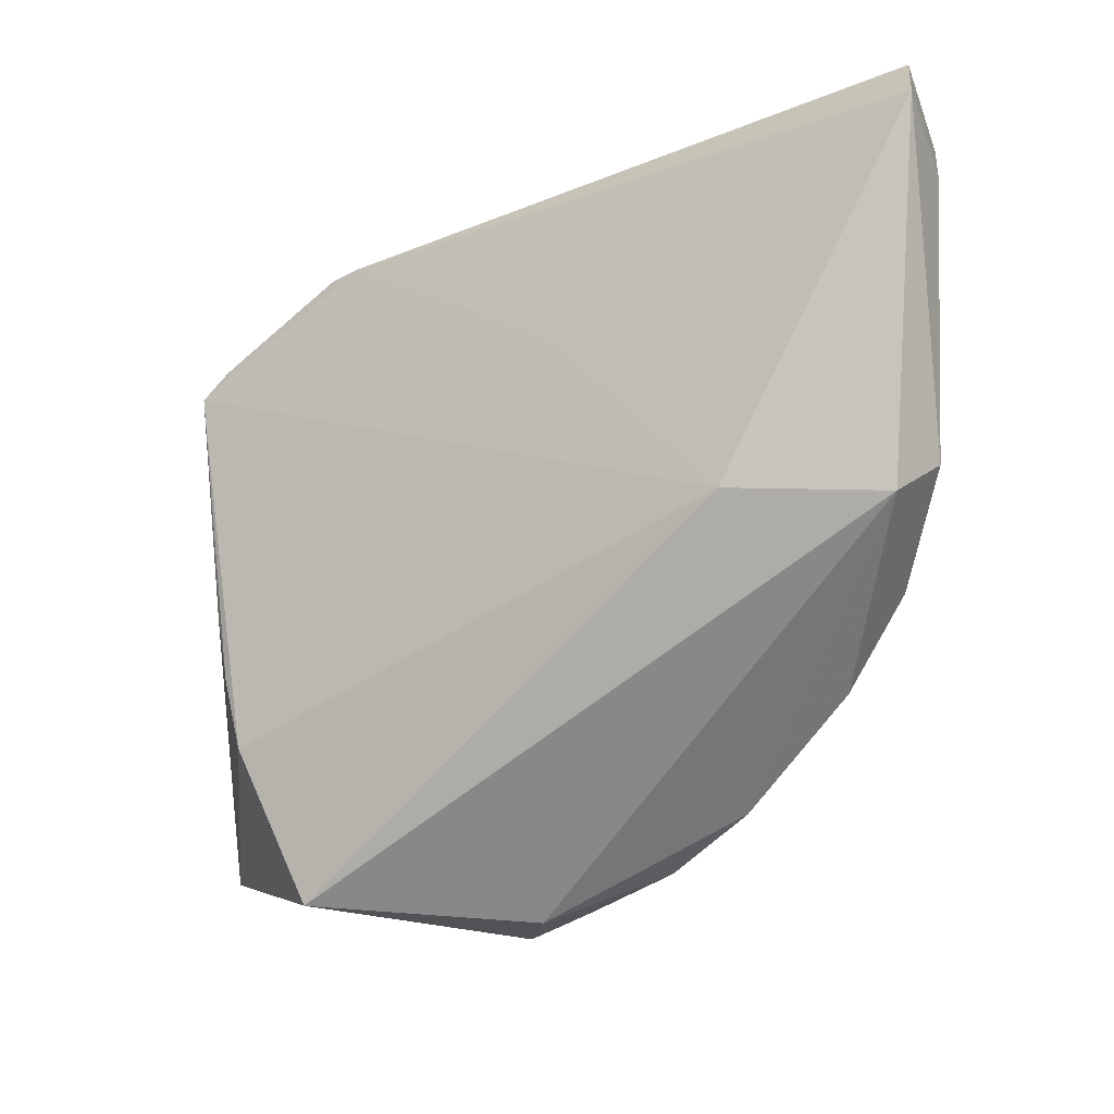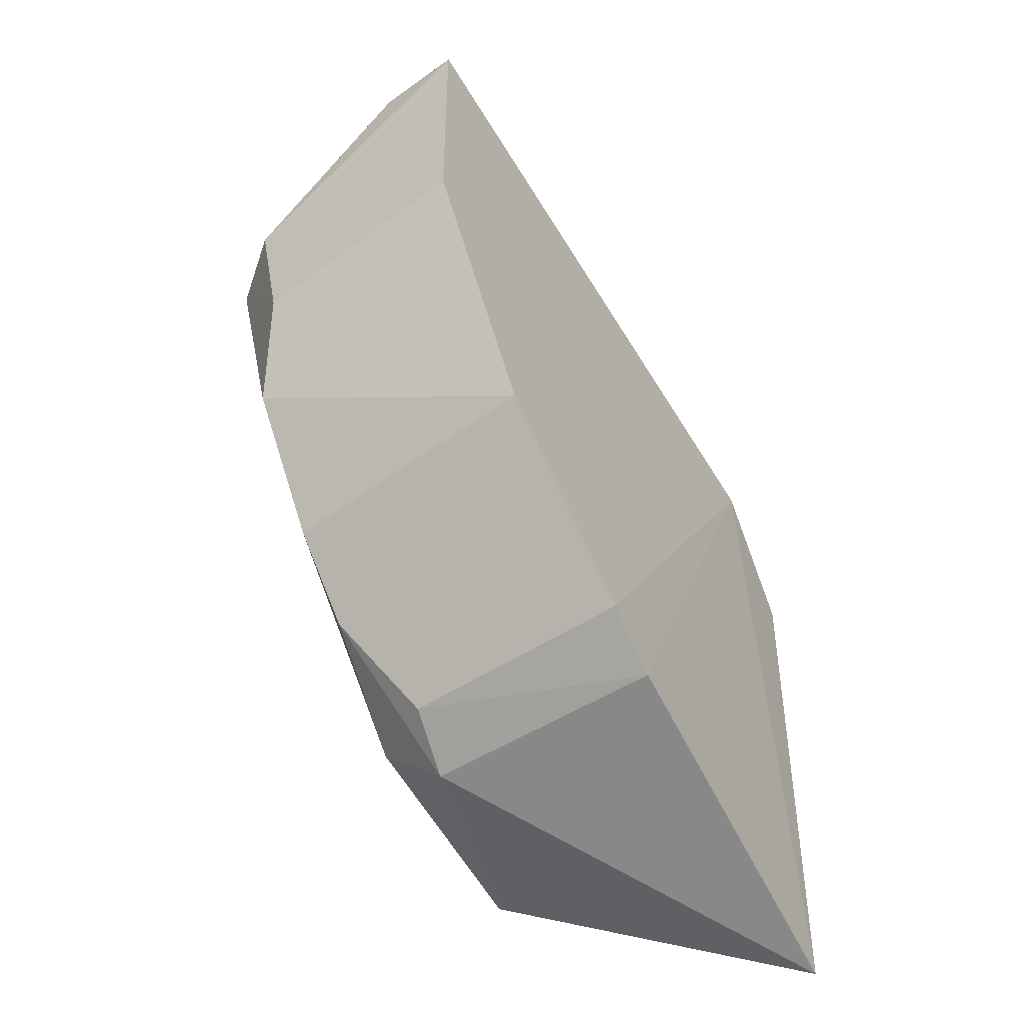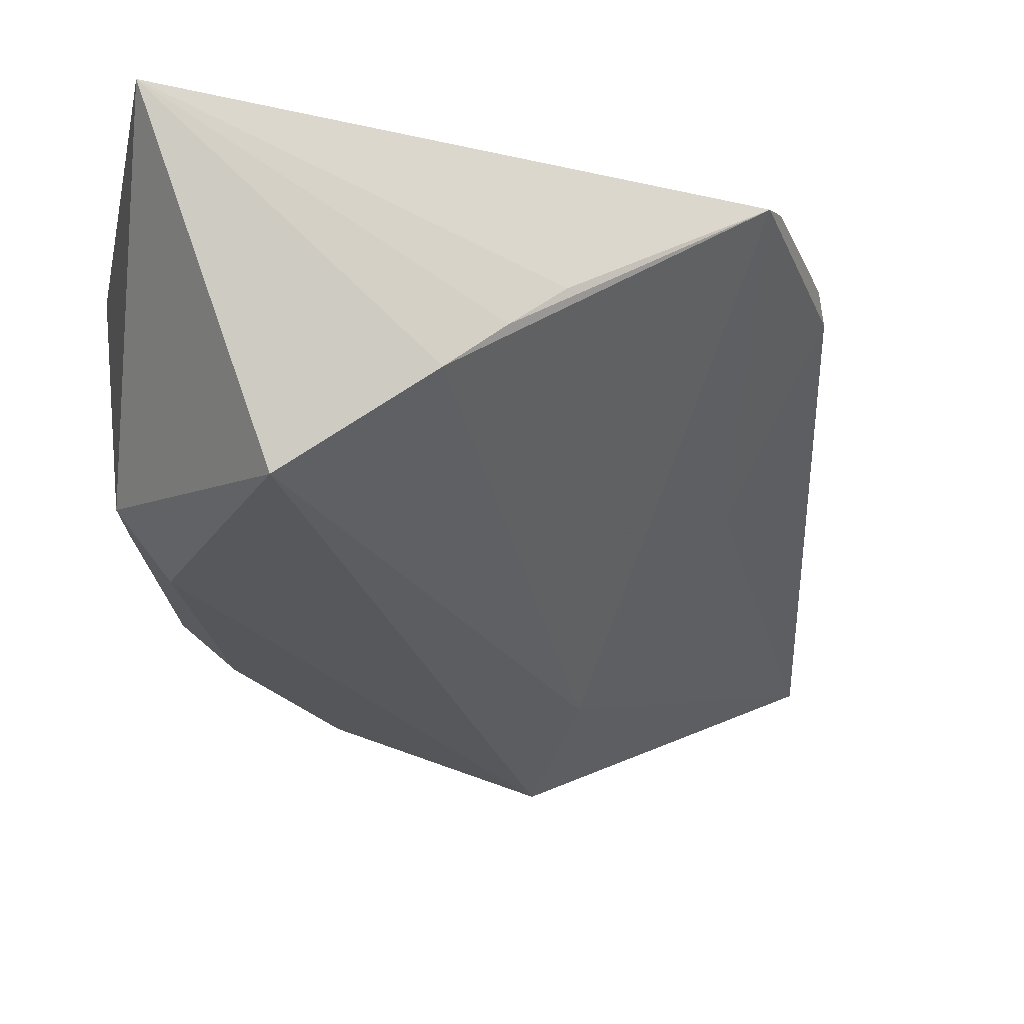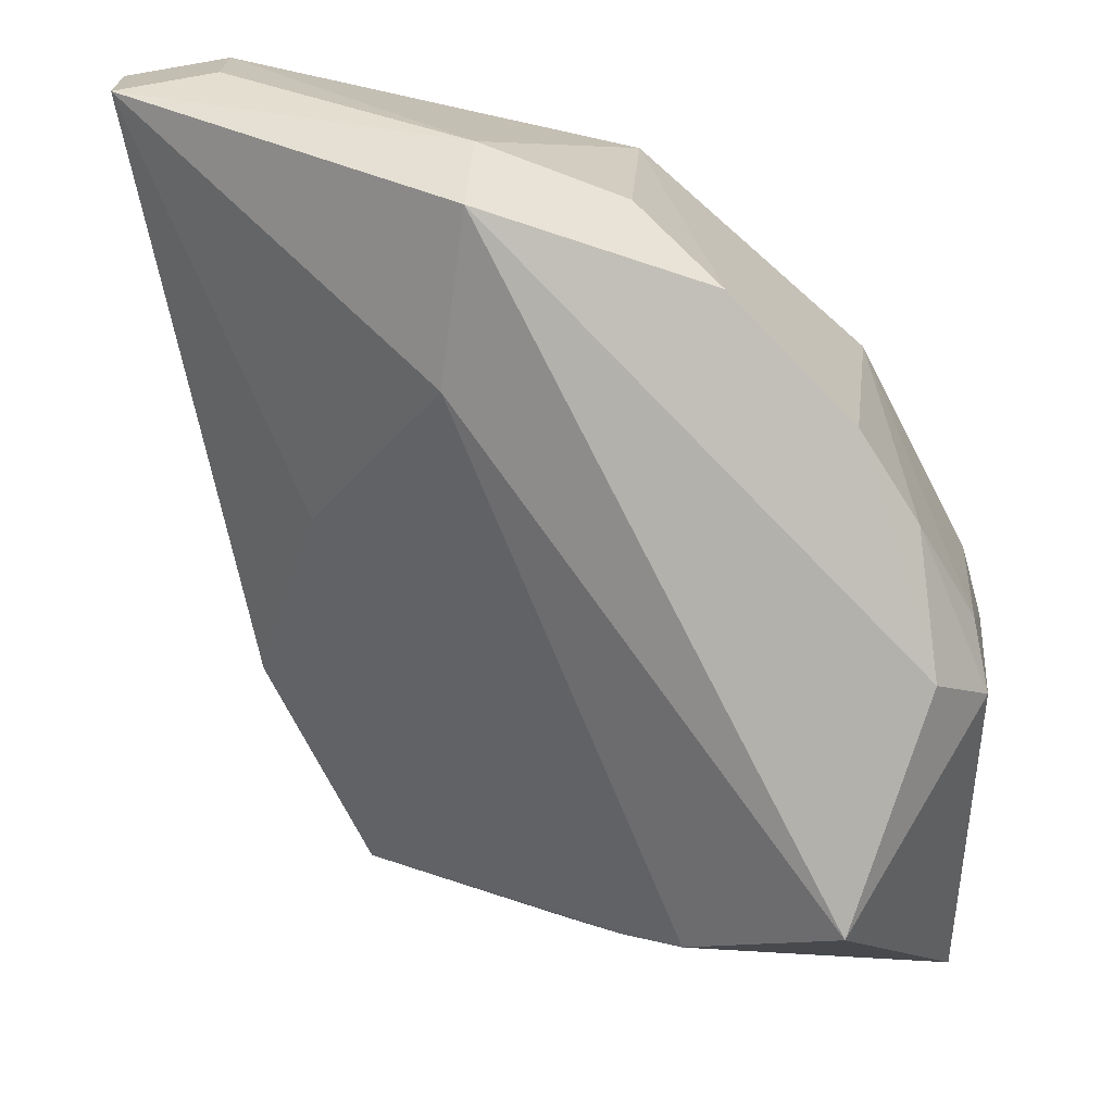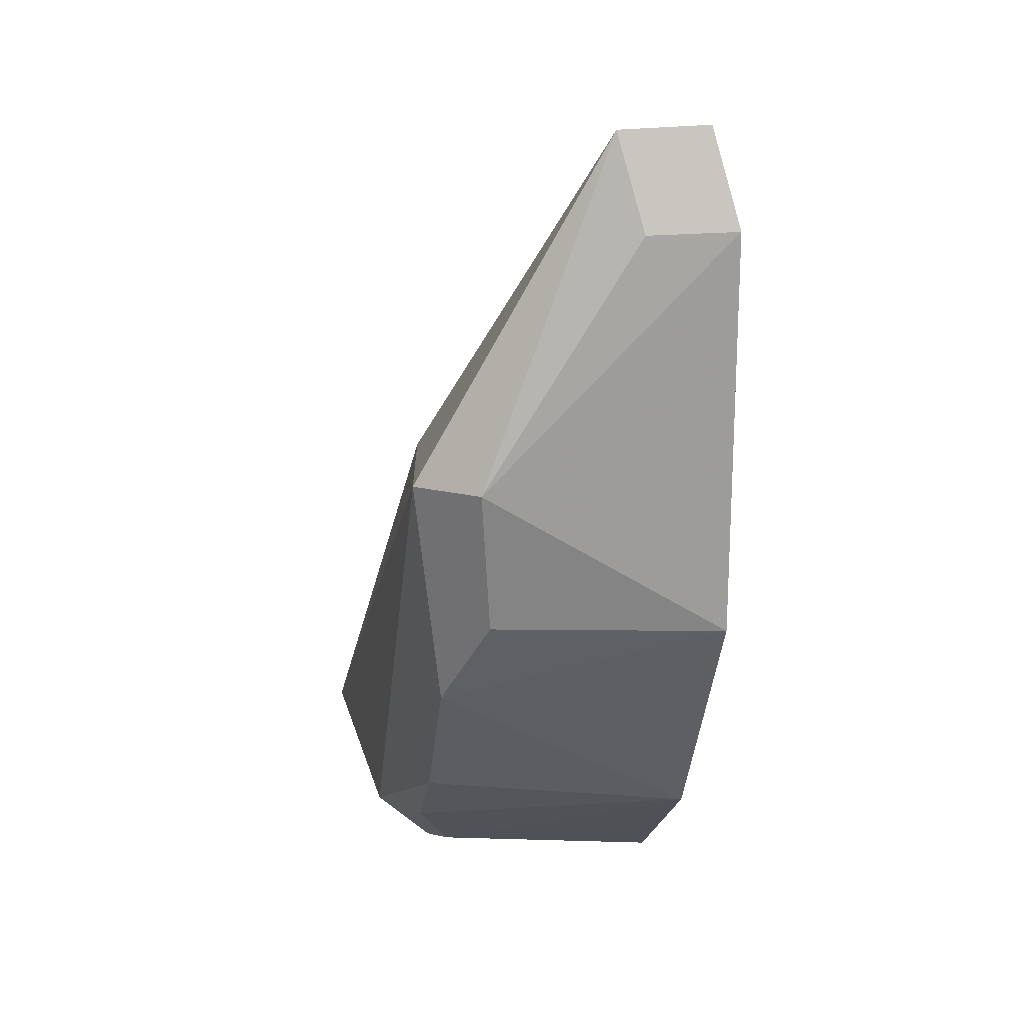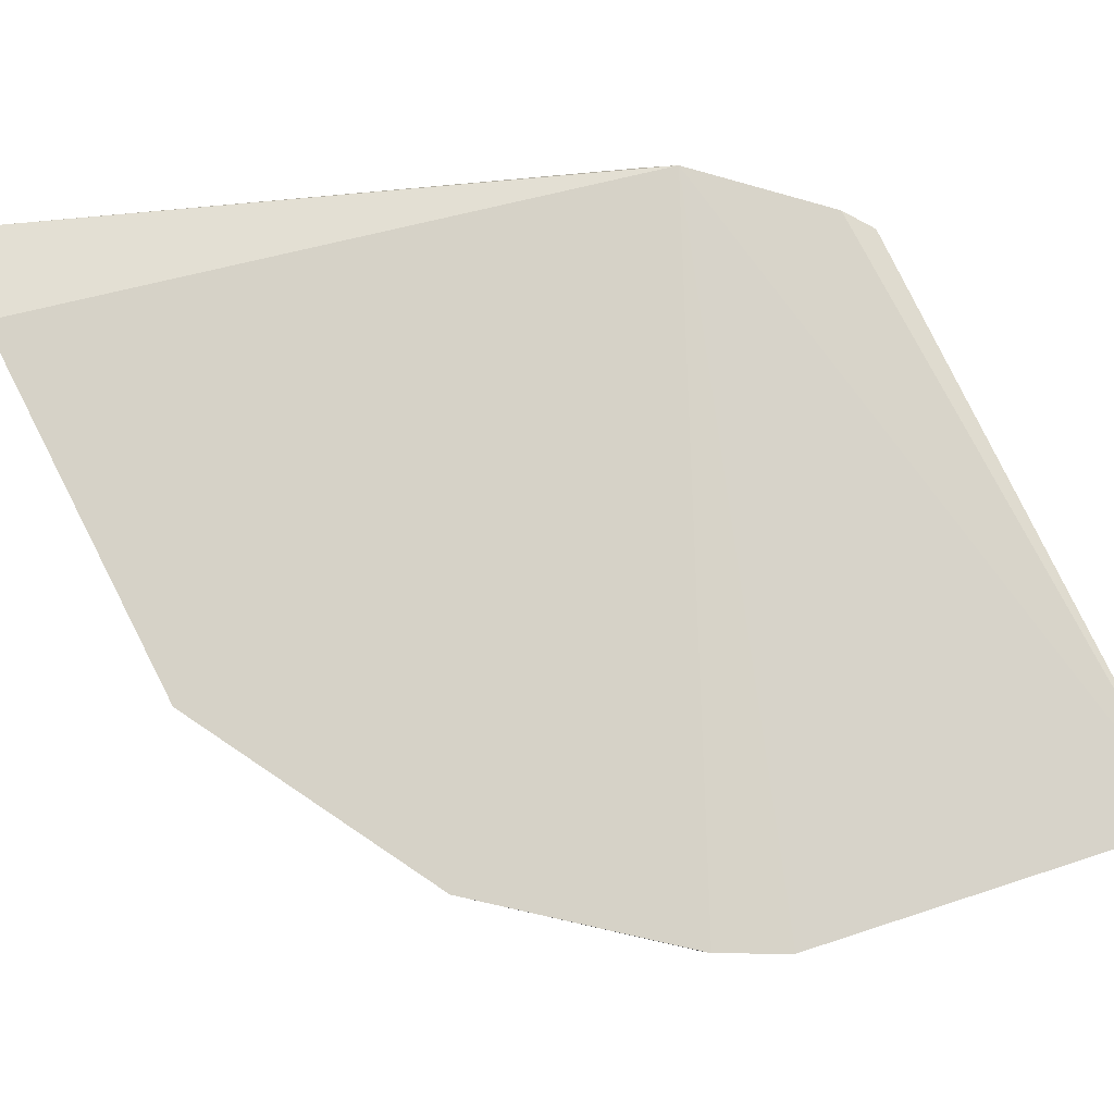
<metadata>
{"format":"obj","ext":"obj","renderer":"f3d","projection":"perspective","resolution":1024,"background":"white","views":[{"elev":25.0,"azim":-178.7,"up":"+Y"},{"elev":-61.1,"azim":-58.5,"up":"+Y"},{"elev":-31.0,"azim":69.5,"up":"+Z"},{"elev":-75.6,"azim":-101.4,"up":"+Z"},{"elev":19.0,"azim":-100.3,"up":"+Y"},{"elev":75.8,"azim":-26.3,"up":"+Z"}]}
</metadata>
<code>
v 0.01516 -0.1174 -0.4495
v 0.007848 -0.06681 -0.4836
v 0.01231 -0.01104 -0.4437
v -0.1071 0.04756 -0.4494
v -0.08204 -0.07409 -0.4919
v -0.106 0.04703 -0.4645
v -0.08729 -0.07884 -0.4461
v 0.01655 -0.01528 -0.4466
v -0.004737 -0.08892 -0.4998
v -0.0123 0.009065 -0.444
v -0.05718 -0.1032 -0.4457
v -0.1118 -0.009854 -0.487
v 0.01266 -0.04874 -0.4681
v -0.07505 -0.012 -0.4922
v -0.007317 0.005735 -0.4411
v -0.05498 -0.09953 -0.4847
v -0.1077 -0.03438 -0.4849
v -0.1131 0.03171 -0.4459
v 0.01074 -0.05752 -0.4756
v -0.04517 0.004574 -0.4652
v -0.1036 -0.0102 -0.4969
v -0.04628 -0.1086 -0.4462
v -0.06927 -0.08649 -0.4919
v -0.04409 -0.104 -0.487
v -0.09834 -0.05017 -0.4919
v -0.1118 0.03141 -0.4609
v -0.1119 -0.03586 -0.4457
v -0.04647 -0.09385 -0.4969
f 8 3 1
f 9 2 1
f 10 6 4
f 10 3 8
f 13 8 1
f 14 8 2
f 14 2 9
f 15 3 10
f 15 7 11
f 15 1 3
f 15 10 4
f 16 11 7
f 18 4 6
f 18 15 4
f 19 13 1
f 19 1 2
f 19 2 8
f 19 8 13
f 20 10 8
f 20 8 14
f 20 14 6
f 20 6 10
f 21 12 6
f 21 6 14
f 21 17 12
f 21 14 9
f 22 15 11
f 22 1 15
f 22 11 16
f 23 16 7
f 23 7 5
f 24 9 1
f 24 22 16
f 24 1 22
f 24 16 23
f 25 5 7
f 25 21 5
f 25 17 21
f 26 18 6
f 26 6 12
f 26 12 18
f 27 18 12
f 27 12 17
f 27 7 15
f 27 15 18
f 27 25 7
f 27 17 25
f 28 21 9
f 28 5 21
f 28 23 5
f 28 24 23
f 28 9 24

</code>
